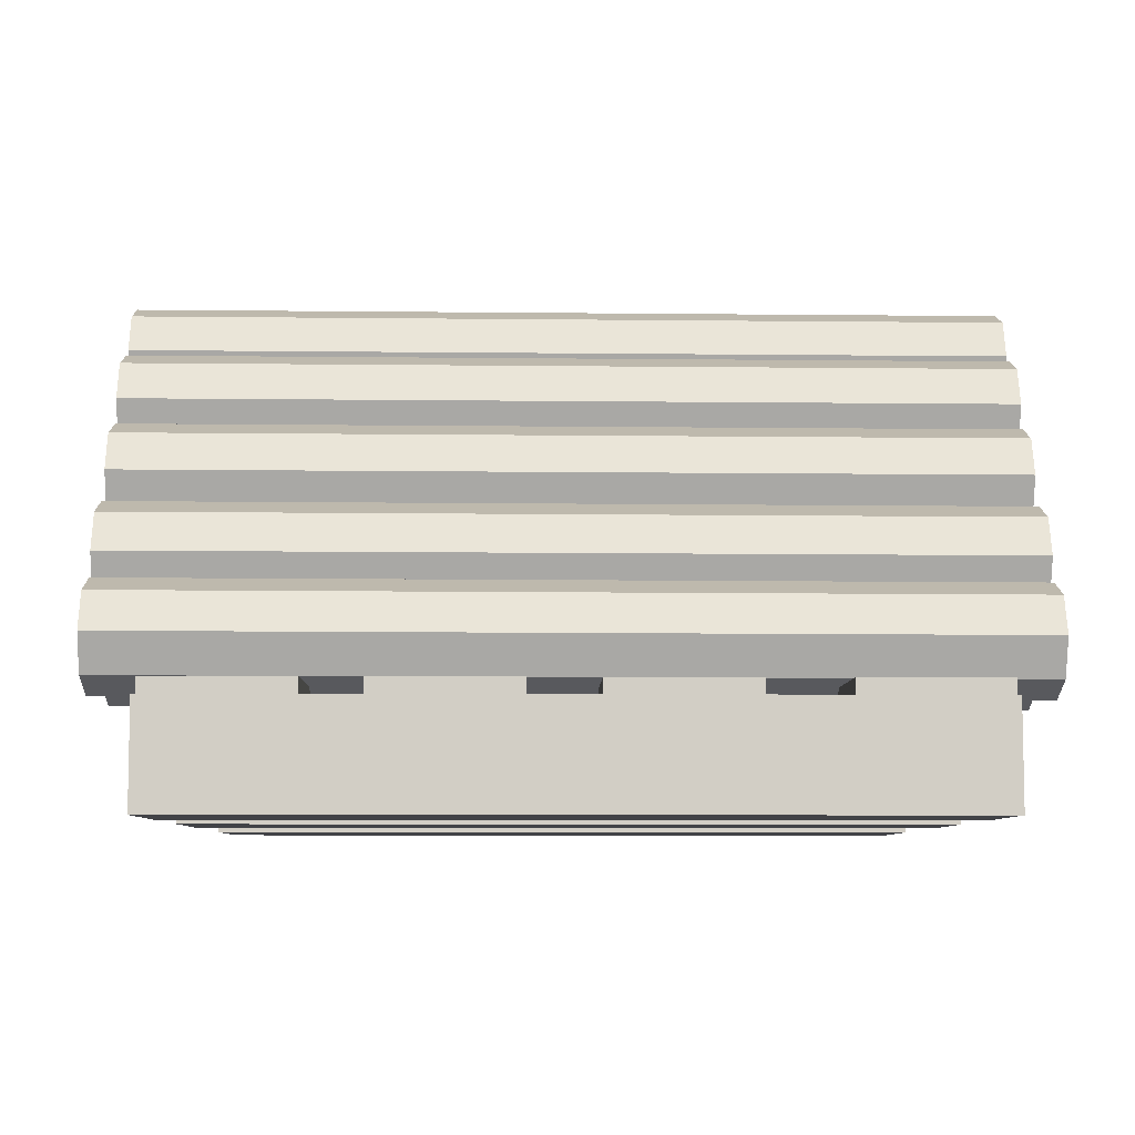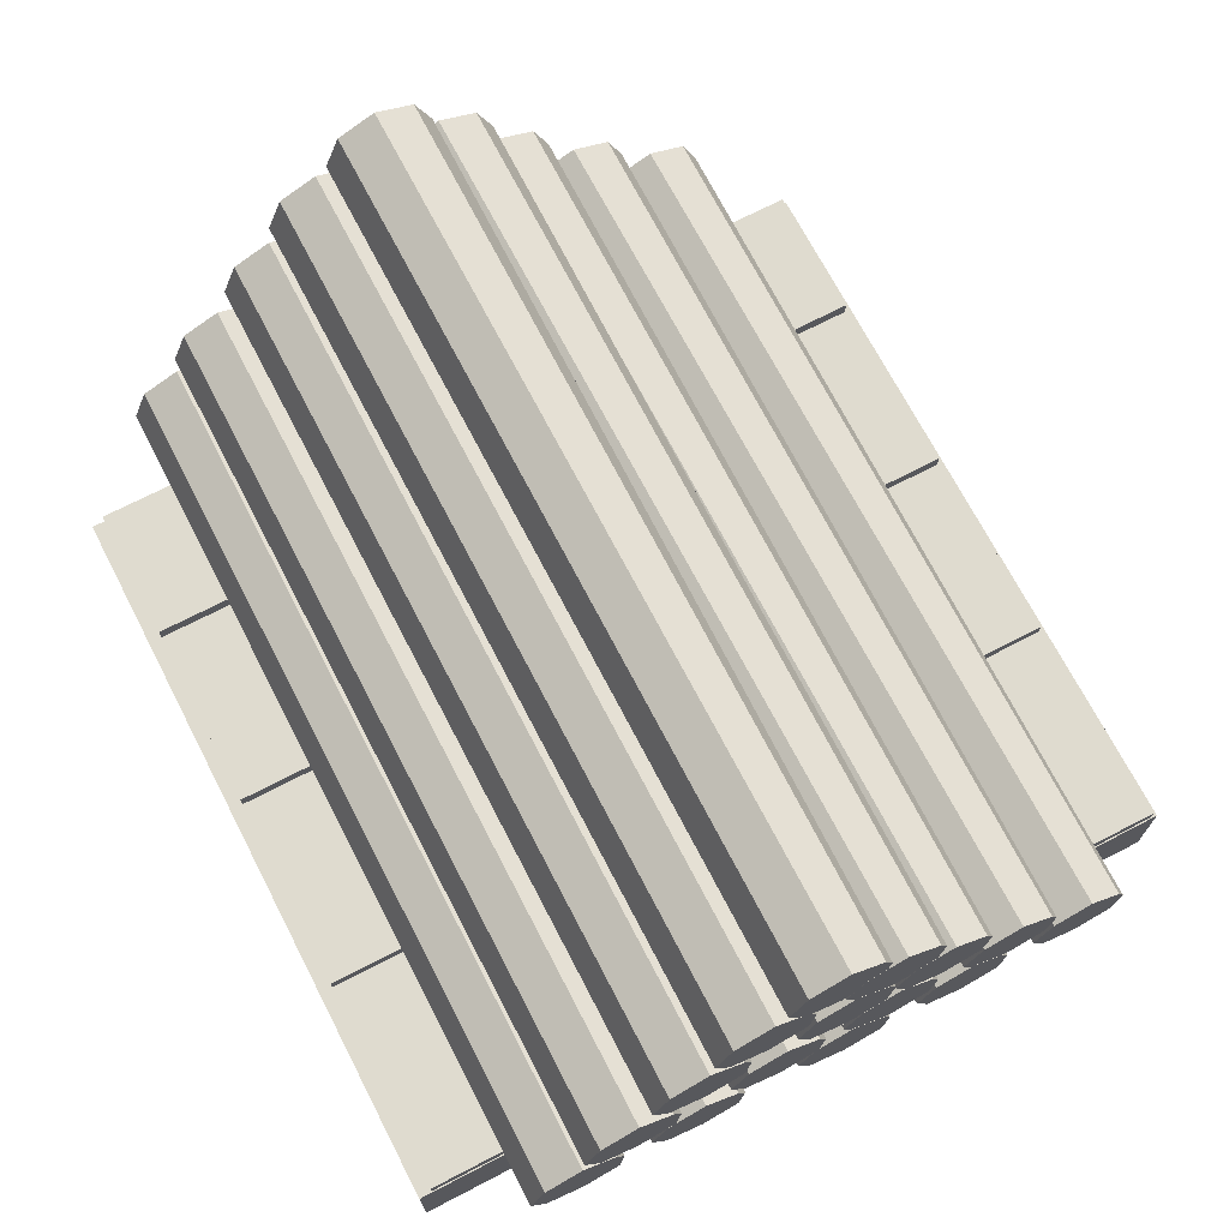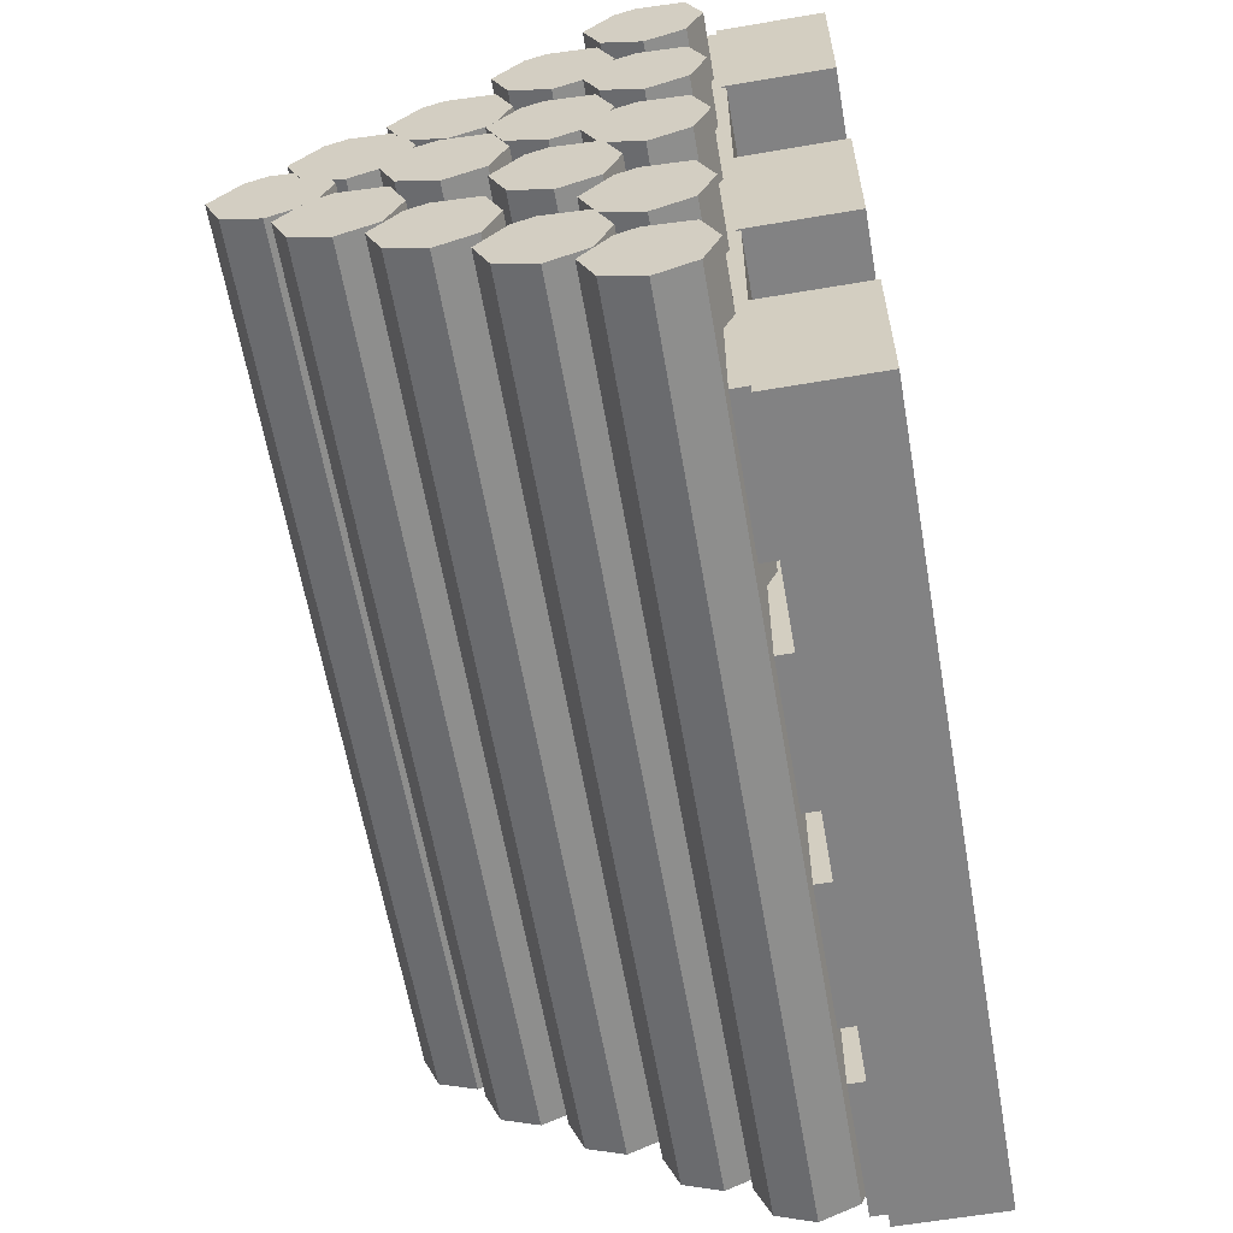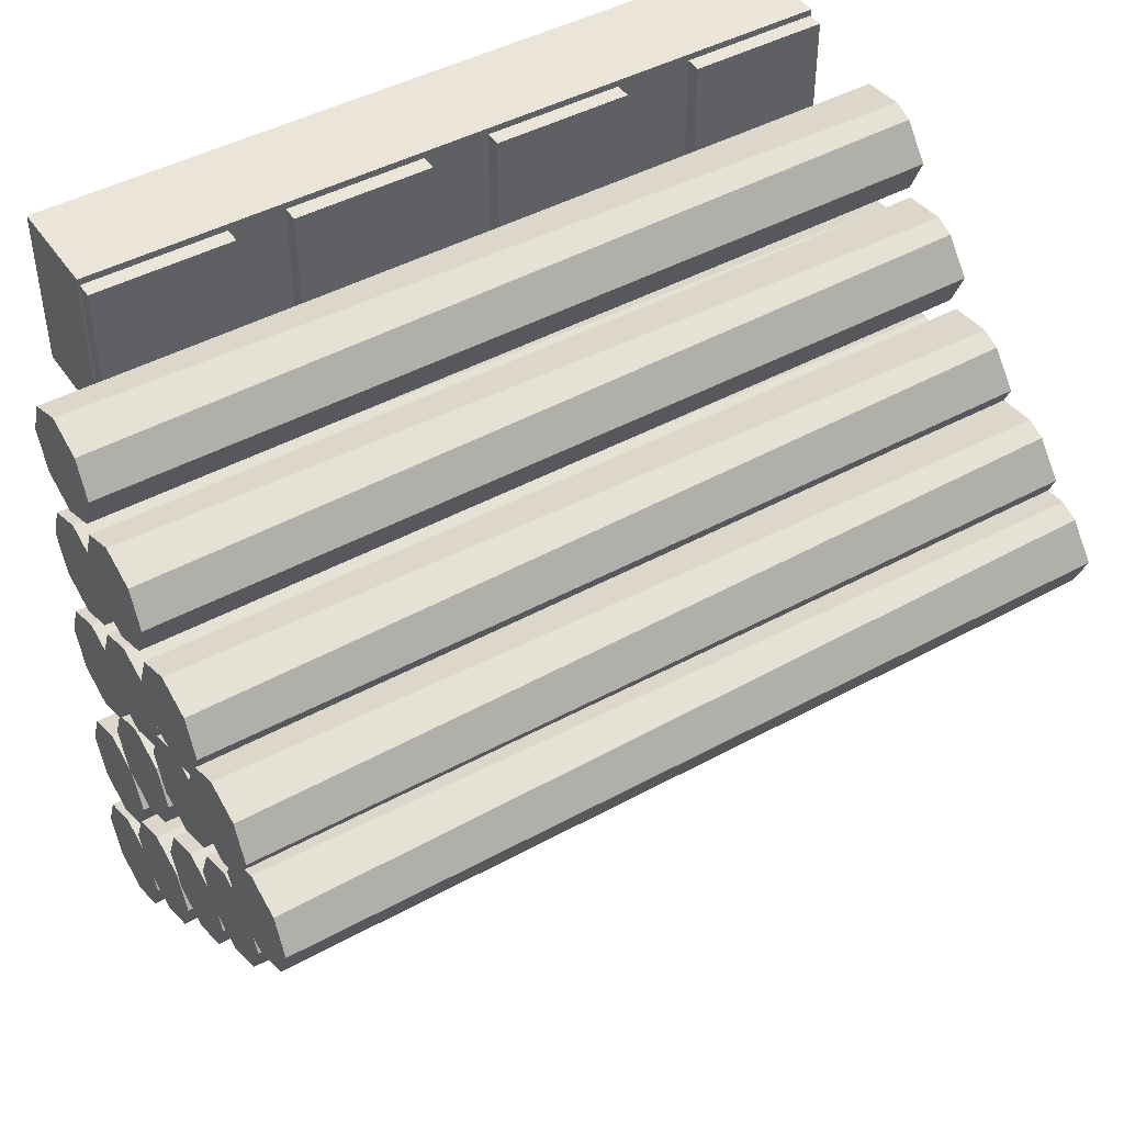
<metadata>
{"format":"obj","ext":"obj","renderer":"f3d","projection":"perspective","resolution":1024,"background":"white","views":[{"elev":-7.4,"azim":178.8,"up":"+Y"},{"elev":70.5,"azim":-117.4,"up":"+Y"},{"elev":-60.8,"azim":-80.1,"up":"+Z"},{"elev":45.3,"azim":147.9,"up":"+Z"}]}
</metadata>
<code>
o Cylinder.005_Cylinder.015
v -1.293 0.6244 -0.5653
v 1.295 0.6131 -0.6091
v -1.293 0.6063 -0.7678
v 1.295 0.6131 -0.7678
v -1.293 0.4941 -0.7213
v 1.295 0.5008 -0.7213
v -1.293 0.4476 -0.6091
v 1.295 0.4544 -0.6091
v -1.293 0.4941 -0.4969
v 1.295 0.5008 -0.4969
v -1.293 0.6244 -0.4836
v 1.295 0.6131 -0.4504
v -1.293 0.6822 -0.5075
v 1.295 0.7253 -0.4969
v -1.293 0.765 -0.6091
v 1.294 0.7718 -0.6091
v -1.293 0.7185 -0.7213
v 1.295 0.7253 -0.7213
v 1.113 -0.1037 -0.303
v 1.113 -0.1037 0.1662
v -1.113 -0.1037 0.1662
v -1.113 -0.1037 -0.303
v 1.113 0.1969 -0.303
v 1.113 0.1969 0.1662
v -1.113 0.1969 0.1662
v -1.113 0.1969 -0.303
v 0.6997 0.2438 1.151
v 0.6997 0.1851 1.151
v 0.6997 0.2438 -1.151
v 0.6997 0.1851 -1.151
v 1.108 0.2438 1.151
v 1.108 0.1851 1.151
v 1.108 0.2438 -1.151
v 1.108 0.1851 -1.151
v -1.293 0.3917 -0.7308
v 1.295 0.3804 -0.7746
v -1.293 0.3736 -0.9333
v 1.295 0.3804 -0.9333
v -1.293 0.2614 -0.8868
v 1.295 0.2681 -0.8868
v -1.293 0.2149 -0.7746
v 1.295 0.2217 -0.7746
v -1.293 0.2614 -0.6624
v 1.295 0.2681 -0.6624
v -1.293 0.3917 -0.6491
v 1.295 0.3804 -0.6159
v -1.293 0.4495 -0.673
v 1.295 0.4926 -0.6624
v -1.293 0.5323 -0.7746
v 1.294 0.5391 -0.7746
v -1.293 0.4858 -0.8868
v 1.295 0.4926 -0.8868
v 0.1274 0.2438 1.151
v 0.1274 0.1851 1.151
v 0.1274 0.2438 -1.151
v 0.1274 0.1851 -1.151
v 0.5361 0.2438 1.151
v 0.5361 0.1851 1.151
v 0.5361 0.2438 -1.151
v 0.5361 0.1851 -1.151
v -0.4738 0.2438 1.151
v -0.4738 0.1851 1.151
v -0.4738 0.2438 -1.151
v -0.4738 0.1851 -1.151
v -0.06513 0.2438 1.151
v -0.06513 0.1851 1.151
v -0.06513 0.2438 -1.151
v -0.06513 0.1851 -1.151
v -1.11 0.2438 1.151
v -1.11 0.1851 1.151
v -1.11 0.2438 -1.151
v -1.11 0.1851 -1.151
v -0.7013 0.2438 1.151
v -0.7013 0.1851 1.151
v -0.7013 0.2438 -1.151
v -0.7013 0.1851 -1.151
v 1.113 -0.1037 0.701
v 1.113 -0.1037 1.17
v -1.113 -0.1037 1.17
v -1.113 -0.1037 0.701
v 1.113 0.1969 0.701
v 1.113 0.1969 1.17
v -1.113 0.1969 1.17
v -1.113 0.1969 0.701
v 1.113 -0.1037 -1.19
v 1.113 -0.1037 -0.7208
v -1.113 -0.1037 -0.7208
v -1.113 -0.1037 -1.19
v 1.113 0.1969 -1.19
v 1.113 0.1969 -0.7208
v -1.113 0.1969 -0.7208
v -1.113 0.1969 -1.19
v -1.293 0.3917 -0.3637
v 1.295 0.3804 -0.4074
v -1.293 0.3736 -0.5661
v 1.295 0.3804 -0.5661
v -1.293 0.2614 -0.5196
v 1.295 0.2681 -0.5196
v -1.293 0.2149 -0.4074
v 1.295 0.2217 -0.4074
v -1.293 0.2614 -0.2952
v 1.295 0.2681 -0.2952
v -1.293 0.3917 -0.2819
v 1.295 0.3804 -0.2488
v -1.293 0.4495 -0.3059
v 1.295 0.4926 -0.2952
v -1.293 0.5323 -0.4074
v 1.294 0.5391 -0.4074
v -1.293 0.4858 -0.5196
v 1.295 0.4926 -0.5196
v -1.293 0.3917 0.08507
v 1.295 0.3804 0.04128
v -1.293 0.3736 -0.1174
v 1.295 0.3804 -0.1174
v -1.293 0.2614 -0.07093
v 1.295 0.2681 -0.07093
v -1.293 0.2149 0.04128
v 1.295 0.2217 0.04128
v -1.293 0.2614 0.1535
v 1.295 0.2681 0.1535
v -1.293 0.3917 0.1668
v 1.295 0.3804 0.2
v -1.293 0.4495 0.1429
v 1.295 0.4926 0.1535
v -1.293 0.5323 0.04128
v 1.294 0.5391 0.04128
v -1.293 0.4858 -0.07093
v 1.295 0.4926 -0.07093
v -1.293 0.3917 0.4559
v 1.295 0.3804 0.4121
v -1.293 0.3736 0.2534
v 1.295 0.3804 0.2534
v -1.293 0.2614 0.2999
v 1.295 0.2681 0.2999
v -1.293 0.2149 0.4121
v 1.295 0.2217 0.4121
v -1.293 0.2614 0.5243
v 1.295 0.2681 0.5243
v -1.293 0.3917 0.5376
v 1.295 0.3804 0.5708
v -1.293 0.4495 0.5137
v 1.295 0.4926 0.5243
v -1.293 0.5323 0.4121
v 1.294 0.5391 0.4121
v -1.293 0.4858 0.2999
v 1.295 0.4926 0.2999
v -1.293 0.3917 0.8253
v 1.295 0.3804 0.7815
v -1.293 0.3736 0.6229
v 1.295 0.3804 0.6229
v -1.293 0.2614 0.6693
v 1.295 0.2681 0.6693
v -1.293 0.2149 0.7815
v 1.295 0.2217 0.7815
v -1.293 0.2614 0.8938
v 1.295 0.2681 0.8938
v -1.293 0.3917 0.9071
v 1.295 0.3804 0.9402
v -1.293 0.4495 0.8831
v 1.295 0.4926 0.8938
v -1.293 0.5323 0.7815
v 1.294 0.5391 0.7815
v -1.293 0.4858 0.6693
v 1.295 0.4926 0.6693
v -1.293 0.605 -0.1318
v 1.295 0.5936 -0.1756
v -1.293 0.5869 -0.3343
v 1.295 0.5936 -0.3343
v -1.293 0.4746 -0.2878
v 1.295 0.4814 -0.2878
v -1.293 0.4281 -0.1756
v 1.295 0.4349 -0.1756
v -1.293 0.4746 -0.0634
v 1.295 0.4814 -0.0634
v -1.293 0.605 -0.05008
v 1.295 0.5936 -0.01692
v -1.293 0.6628 -0.07402
v 1.295 0.7058 -0.0634
v -1.293 0.7456 -0.1756
v 1.294 0.7523 -0.1756
v -1.293 0.6991 -0.2878
v 1.295 0.7058 -0.2878
v -1.293 0.6244 0.2058
v 1.295 0.6131 0.1621
v -1.293 0.6063 0.003378
v 1.295 0.6131 0.003378
v -1.293 0.4941 0.04985
v 1.295 0.5008 0.04985
v -1.293 0.4476 0.1621
v 1.295 0.4544 0.1621
v -1.293 0.4941 0.2743
v 1.295 0.5008 0.2743
v -1.293 0.6244 0.2876
v 1.295 0.6131 0.3207
v -1.293 0.6822 0.2636
v 1.295 0.7253 0.2743
v -1.293 0.765 0.1621
v 1.294 0.7718 0.1621
v -1.293 0.7185 0.04985
v 1.295 0.7253 0.04985
v -1.293 0.6244 0.5705
v 1.295 0.6131 0.5267
v -1.293 0.6063 0.368
v 1.295 0.6131 0.368
v -1.293 0.4941 0.4145
v 1.295 0.5008 0.4145
v -1.293 0.4476 0.5267
v 1.295 0.4544 0.5267
v -1.293 0.4941 0.6389
v 1.295 0.5008 0.6389
v -1.293 0.6244 0.6522
v 1.295 0.6131 0.6854
v -1.293 0.6822 0.6283
v 1.295 0.7253 0.6389
v -1.293 0.765 0.5267
v 1.294 0.7718 0.5267
v -1.293 0.7185 0.4145
v 1.295 0.7253 0.4145
v -1.293 0.8778 0.3334
v 1.295 0.8664 0.2896
v -1.293 0.8596 0.1309
v 1.295 0.8664 0.1309
v -1.293 0.7474 0.1774
v 1.295 0.7542 0.1774
v -1.293 0.7009 0.2896
v 1.295 0.7077 0.2896
v -1.293 0.7474 0.4018
v 1.295 0.7542 0.4018
v -1.293 0.8778 0.4151
v 1.295 0.8664 0.4483
v -1.293 0.9356 0.3912
v 1.295 0.9786 0.4018
v -1.293 1.018 0.2896
v 1.294 1.025 0.2896
v -1.293 0.9718 0.1774
v 1.295 0.9786 0.1774
v -1.293 0.8778 0.04877
v 1.295 0.8664 0.00498
v -1.293 0.8596 -0.1537
v 1.295 0.8664 -0.1537
v -1.293 0.7474 -0.1072
v 1.295 0.7542 -0.1072
v -1.293 0.7009 0.00498
v 1.295 0.7077 0.00498
v -1.293 0.7474 0.1172
v 1.295 0.7542 0.1172
v -1.293 0.8778 0.1305
v 1.295 0.8664 0.1637
v -1.293 0.9356 0.1066
v 1.295 0.9786 0.1172
v -1.293 1.018 0.00498
v 1.294 1.025 0.00498
v -1.293 0.9718 -0.1072
v 1.295 0.9786 -0.1072
v -1.293 0.8778 -0.3699
v 1.295 0.8664 -0.4137
v -1.293 0.8596 -0.5724
v 1.295 0.8664 -0.5724
v -1.293 0.7474 -0.5259
v 1.295 0.7542 -0.5259
v -1.293 0.7009 -0.4137
v 1.295 0.7077 -0.4137
v -1.293 0.7474 -0.3015
v 1.295 0.7542 -0.3015
v -1.293 0.8778 -0.2882
v 1.295 0.8664 -0.255
v -1.293 0.9356 -0.3121
v 1.295 0.9786 -0.3015
v -1.293 1.018 -0.4137
v 1.294 1.025 -0.4137
v -1.293 0.9718 -0.5259
v 1.295 0.9786 -0.5259
v -1.293 1.112 -0.2008
v 1.295 1.101 -0.2446
v -1.293 1.094 -0.4033
v 1.295 1.101 -0.4033
v -1.293 0.9817 -0.3568
v 1.295 0.9885 -0.3568
v -1.293 0.9352 -0.2446
v 1.295 0.942 -0.2446
v -1.293 0.9817 -0.1324
v 1.295 0.9885 -0.1324
v -1.293 1.112 -0.1191
v 1.295 1.101 -0.08592
v -1.293 1.17 -0.143
v 1.295 1.213 -0.1324
v -1.293 1.253 -0.2446
v 1.294 1.259 -0.2446
v -1.293 1.206 -0.3568
v 1.295 1.213 -0.3568
v -1.293 1.112 0.1674
v 1.295 1.101 0.1236
v -1.293 1.094 -0.03505
v 1.295 1.101 -0.03505
v -1.293 0.9817 0.01142
v 1.295 0.9885 0.01142
v -1.293 0.9352 0.1236
v 1.295 0.942 0.1236
v -1.293 0.9817 0.2358
v 1.295 0.9885 0.2358
v -1.293 1.112 0.2491
v 1.295 1.101 0.2823
v -1.293 1.17 0.2252
v 1.295 1.213 0.2358
v -1.293 1.253 0.1236
v 1.294 1.259 0.1236
v -1.293 1.206 0.01142
v 1.295 1.213 0.01142
v -1.293 1.294 -0.007964
v 1.295 1.283 -0.05175
v -1.293 1.276 -0.2104
v 1.295 1.283 -0.2104
v -1.293 1.164 -0.164
v 1.295 1.17 -0.164
v -1.293 1.117 -0.05175
v 1.295 1.124 -0.05175
v -1.293 1.164 0.06046
v 1.295 1.17 0.06046
v -1.293 1.294 0.07377
v 1.295 1.283 0.1069
v -1.293 1.352 0.04983
v 1.295 1.395 0.06046
v -1.293 1.435 -0.05175
v 1.294 1.441 -0.05175
v -1.293 1.388 -0.164
v 1.295 1.395 -0.164
f 129 131 133
f 130 134 132
f 131 132 134 133
f 129 133 135
f 130 136 134
f 133 134 136 135
f 129 135 137
f 130 138 136
f 135 136 138 137
f 129 137 139
f 130 140 138
f 137 138 140 139
f 129 139 141
f 130 142 140
f 139 140 142 141
f 129 141 143
f 130 144 142
f 141 142 144 143
f 129 143 145
f 130 146 144
f 143 144 146 145
f 129 145 131
f 130 132 146
f 145 146 132 131
f 273 275 277
f 274 278 276
f 275 276 278 277
f 273 277 279
f 274 280 278
f 277 278 280 279
f 273 279 281
f 274 282 280
f 279 280 282 281
f 273 281 283
f 274 284 282
f 281 282 284 283
f 273 283 285
f 274 286 284
f 283 284 286 285
f 273 285 287
f 274 288 286
f 285 286 288 287
f 273 287 289
f 274 290 288
f 287 288 290 289
f 273 289 275
f 274 276 290
f 289 290 276 275
f 35 37 39
f 36 40 38
f 37 38 40 39
f 35 39 41
f 36 42 40
f 39 40 42 41
f 35 41 43
f 36 44 42
f 41 42 44 43
f 35 43 45
f 36 46 44
f 43 44 46 45
f 35 45 47
f 36 48 46
f 45 46 48 47
f 35 47 49
f 36 50 48
f 47 48 50 49
f 35 49 51
f 36 52 50
f 49 50 52 51
f 35 51 37
f 36 38 52
f 51 52 38 37
f 165 167 169
f 166 170 168
f 167 168 170 169
f 165 169 171
f 166 172 170
f 169 170 172 171
f 165 171 173
f 166 174 172
f 171 172 174 173
f 165 173 175
f 166 176 174
f 173 174 176 175
f 165 175 177
f 166 178 176
f 175 176 178 177
f 165 177 179
f 166 180 178
f 177 178 180 179
f 165 179 181
f 166 182 180
f 179 180 182 181
f 165 181 167
f 166 168 182
f 181 182 168 167
f 111 113 115
f 112 116 114
f 113 114 116 115
f 111 115 117
f 112 118 116
f 115 116 118 117
f 111 117 119
f 112 120 118
f 117 118 120 119
f 111 119 121
f 112 122 120
f 119 120 122 121
f 111 121 123
f 112 124 122
f 121 122 124 123
f 111 123 125
f 112 126 124
f 123 124 126 125
f 111 125 127
f 112 128 126
f 125 126 128 127
f 111 127 113
f 112 114 128
f 127 128 114 113
f 183 185 187
f 184 188 186
f 185 186 188 187
f 183 187 189
f 184 190 188
f 187 188 190 189
f 183 189 191
f 184 192 190
f 189 190 192 191
f 183 191 193
f 184 194 192
f 191 192 194 193
f 183 193 195
f 184 196 194
f 193 194 196 195
f 183 195 197
f 184 198 196
f 195 196 198 197
f 183 197 199
f 184 200 198
f 197 198 200 199
f 183 199 185
f 184 186 200
f 199 200 186 185
f 93 95 97
f 94 98 96
f 95 96 98 97
f 93 97 99
f 94 100 98
f 97 98 100 99
f 93 99 101
f 94 102 100
f 99 100 102 101
f 93 101 103
f 94 104 102
f 101 102 104 103
f 93 103 105
f 94 106 104
f 103 104 106 105
f 93 105 107
f 94 108 106
f 105 106 108 107
f 93 107 109
f 94 110 108
f 107 108 110 109
f 93 109 95
f 94 96 110
f 109 110 96 95
f 201 203 205
f 202 206 204
f 203 204 206 205
f 201 205 207
f 202 208 206
f 205 206 208 207
f 201 207 209
f 202 210 208
f 207 208 210 209
f 201 209 211
f 202 212 210
f 209 210 212 211
f 201 211 213
f 202 214 212
f 211 212 214 213
f 201 213 215
f 202 216 214
f 213 214 216 215
f 201 215 217
f 202 218 216
f 215 216 218 217
f 201 217 203
f 202 204 218
f 217 218 204 203
f 219 221 223
f 220 224 222
f 221 222 224 223
f 219 223 225
f 220 226 224
f 223 224 226 225
f 219 225 227
f 220 228 226
f 225 226 228 227
f 219 227 229
f 220 230 228
f 227 228 230 229
f 219 229 231
f 220 232 230
f 229 230 232 231
f 219 231 233
f 220 234 232
f 231 232 234 233
f 219 233 235
f 220 236 234
f 233 234 236 235
f 219 235 221
f 220 222 236
f 235 236 222 221
f 237 239 241
f 238 242 240
f 239 240 242 241
f 237 241 243
f 238 244 242
f 241 242 244 243
f 237 243 245
f 238 246 244
f 243 244 246 245
f 237 245 247
f 238 248 246
f 245 246 248 247
f 237 247 249
f 238 250 248
f 247 248 250 249
f 237 249 251
f 238 252 250
f 249 250 252 251
f 237 251 253
f 238 254 252
f 251 252 254 253
f 237 253 239
f 238 240 254
f 253 254 240 239
f 255 257 259
f 256 260 258
f 257 258 260 259
f 255 259 261
f 256 262 260
f 259 260 262 261
f 255 261 263
f 256 264 262
f 261 262 264 263
f 255 263 265
f 256 266 264
f 263 264 266 265
f 255 265 267
f 256 268 266
f 265 266 268 267
f 255 267 269
f 256 270 268
f 267 268 270 269
f 255 269 271
f 256 272 270
f 269 270 272 271
f 255 271 257
f 256 258 272
f 271 272 258 257
f 147 149 151
f 148 152 150
f 149 150 152 151
f 147 151 153
f 148 154 152
f 151 152 154 153
f 147 153 155
f 148 156 154
f 153 154 156 155
f 147 155 157
f 148 158 156
f 155 156 158 157
f 147 157 159
f 148 160 158
f 157 158 160 159
f 147 159 161
f 148 162 160
f 159 160 162 161
f 147 161 163
f 148 164 162
f 161 162 164 163
f 147 163 149
f 148 150 164
f 163 164 150 149
f 291 293 295
f 292 296 294
f 293 294 296 295
f 291 295 297
f 292 298 296
f 295 296 298 297
f 291 297 299
f 292 300 298
f 297 298 300 299
f 291 299 301
f 292 302 300
f 299 300 302 301
f 291 301 303
f 292 304 302
f 301 302 304 303
f 291 303 305
f 292 306 304
f 303 304 306 305
f 291 305 307
f 292 308 306
f 305 306 308 307
f 291 307 293
f 292 294 308
f 307 308 294 293
f 309 311 313
f 310 314 312
f 311 312 314 313
f 309 313 315
f 310 316 314
f 313 314 316 315
f 309 315 317
f 310 318 316
f 315 316 318 317
f 309 317 319
f 310 320 318
f 317 318 320 319
f 309 319 321
f 310 322 320
f 319 320 322 321
f 309 321 323
f 310 324 322
f 321 322 324 323
f 309 323 325
f 310 326 324
f 323 324 326 325
f 309 325 311
f 310 312 326
f 325 326 312 311
f 1 3 5
f 2 6 4
f 3 4 6 5
f 1 5 7
f 2 8 6
f 5 6 8 7
f 1 7 9
f 2 10 8
f 7 8 10 9
f 1 9 11
f 2 12 10
f 9 10 12 11
f 1 11 13
f 2 14 12
f 11 12 14 13
f 1 13 15
f 2 16 14
f 13 14 16 15
f 1 15 17
f 2 18 16
f 15 16 18 17
f 1 17 3
f 2 4 18
f 17 18 4 3
f 19 20 21 22
f 23 26 25 24
f 19 23 24 20
f 20 24 25 21
f 21 25 26 22
f 23 19 22 26
f 77 78 79 80
f 81 84 83 82
f 77 81 82 78
f 78 82 83 79
f 79 83 84 80
f 81 77 80 84
f 85 86 87 88
f 89 92 91 90
f 85 89 90 86
f 86 90 91 87
f 87 91 92 88
f 89 85 88 92
f 27 28 30 29
f 29 30 34 33
f 33 34 32 31
f 31 32 28 27
f 29 33 31 27
f 34 30 28 32
f 53 54 56 55
f 55 56 60 59
f 59 60 58 57
f 57 58 54 53
f 55 59 57 53
f 60 56 54 58
f 61 62 64 63
f 63 64 68 67
f 67 68 66 65
f 65 66 62 61
f 63 67 65 61
f 68 64 62 66
f 69 70 72 71
f 71 72 76 75
f 75 76 74 73
f 73 74 70 69
f 71 75 73 69
f 76 72 70 74

</code>
